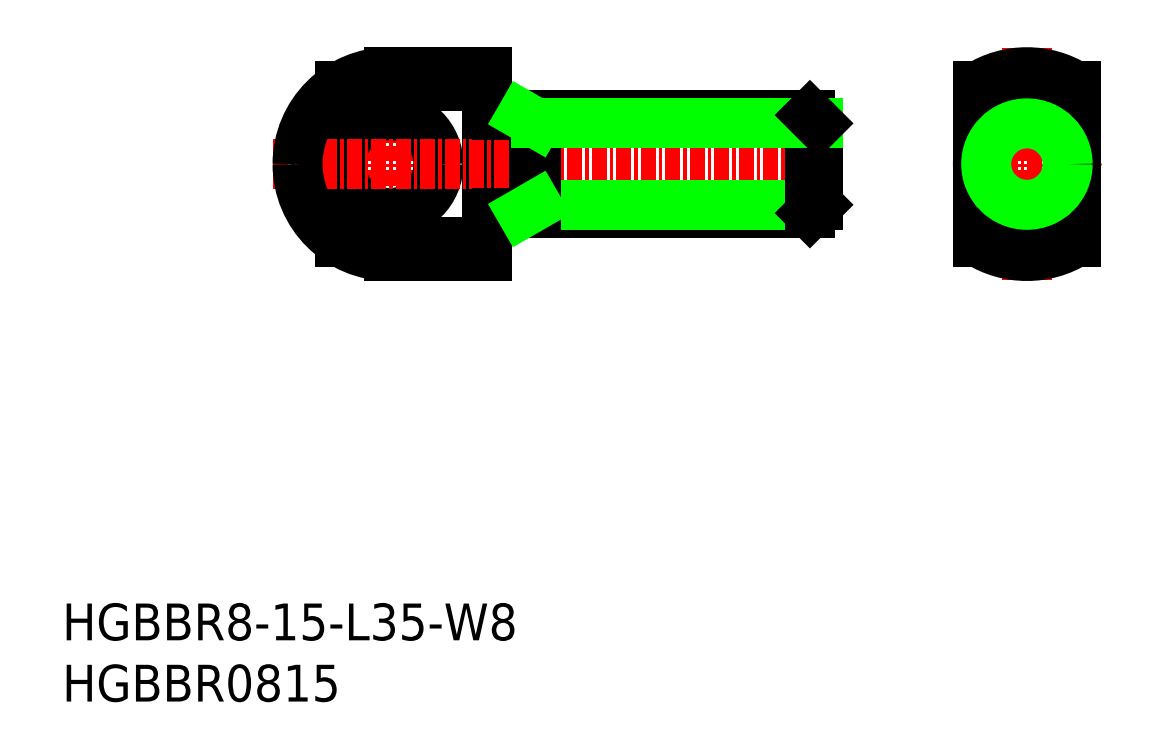
<metadata>
{"format":"dxf","ext":"dxf","renderer":"ezdxf+matplotlib","layout":"modelspace","background":"white","min_lineweight":24,"dpi":150}
</metadata>
<code>
0
SECTION
2
ENTITIES
0
TEXT
8
0
10
-1e-16
20
0
30
0
40
3
1
HGBBR0815
11
0
21
1.5
31
0
73
     2
0
TEXT
8
0
10
-1e-16
20
5
30
0
40
3
1
HGBBR8-15-L35-W8
11
0
21
6.5
31
0
73
     2
0
LINE
8
CENTER
10
78.75
20
53.37
30
0
11
78.75
21
34.37
31
0
0
LINE
8
CENTER
10
72.75
20
43.87
30
0
11
84.75
21
43.87
31
0
0
LINE
8
0
10
82.75
20
47.87
30
0
11
74.75
21
47.87
31
0
0
LINE
8
0
10
82.75
20
39.87
30
0
11
74.75
21
39.87
31
0
0
LINE
8
0
10
34.71
20
51.37
30
0
11
34.71
21
36.37
31
0
0
LINE
8
CENTER
10
26.71
20
53.37
30
0
11
26.71
21
34.37
31
0
0
LINE
8
0
10
19.21
20
43.87
30
0
11
19.21
21
43.87
31
0
0
LINE
8
0
10
26.71
20
51.37
30
0
11
34.71
21
51.37
31
0
0
LINE
8
0
10
26.71
20
36.37
30
0
11
34.71
21
36.37
31
0
0
CIRCLE
8
0
10
26.71
20
43.87
30
0
40
4
0
LINE
8
0
10
22.71
20
50.22
30
0
11
34.71
21
50.22
31
0
0
LINE
8
0
10
22.71
20
37.53
30
0
11
34.71
21
37.53
31
0
0
LINE
8
CENTER
10
17.21
20
43.87
30
0
11
63.71
21
43.87
31
0
0
ARC
8
0
10
35.51
20
48.67
30
0
40
0.8
50
180
51
270
0
ARC
8
0
10
35.51
20
39.07
30
0
40
0.8
50
90
51
180
0
LINE
8
0
10
74.75
20
50.22
30
0
11
74.75
21
37.53
31
0
0
LINE
8
0
10
82.75
20
50.22
30
0
11
82.75
21
37.53
31
0
0
LINE
8
0
10
61.03
20
39.87
30
0
11
35.51
21
39.87
31
0
0
LINE
8
0
10
61.71
20
40.55
30
0
11
38.71
21
40.55
31
0
0
LINE
8
0
10
38.71
20
39.87
30
0
11
38.71
21
47.87
31
0
0
LINE
8
0
10
38.71
20
40.55
30
0
11
37.54
21
39.87
31
0
0
LINE
8
0
10
61.71
20
40.55
30
0
11
61.71
21
47.2
31
0
0
LINE
8
0
10
61.03
20
39.87
30
0
11
61.03
21
47.87
31
0
0
LINE
8
0
10
61.71
20
40.55
30
0
11
61.03
21
39.87
31
0
0
LINE
8
0
10
61.03
20
47.87
30
0
11
35.51
21
47.87
31
0
0
LINE
8
0
10
61.71
20
47.2
30
0
11
38.71
21
47.2
31
0
0
LINE
8
0
10
38.71
20
47.2
30
0
11
37.54
21
47.87
31
0
0
LINE
8
0
10
61.71
20
47.2
30
0
11
61.03
21
47.87
31
0
0
CIRCLE
8
0
10
78.75
20
43.87
30
0
40
4
0
CIRCLE
8
0
10
78.75
20
43.87
30
0
40
3.323
0
ARC
8
0
10
78.75
20
43.87
30
0
40
7.5
50
237.8
51
302.2
0
ARC
8
0
10
78.75
20
43.87
30
0
40
7.5
50
57.77
51
122.2
0
ARC
8
0
10
26.71
20
43.87
30
0
40
7.5
50
90
51
180
0
ARC
8
0
10
26.71
20
43.87
30
0
40
7.5
50
180
51
270
0
ENDSEC
0
EOF

</code>
